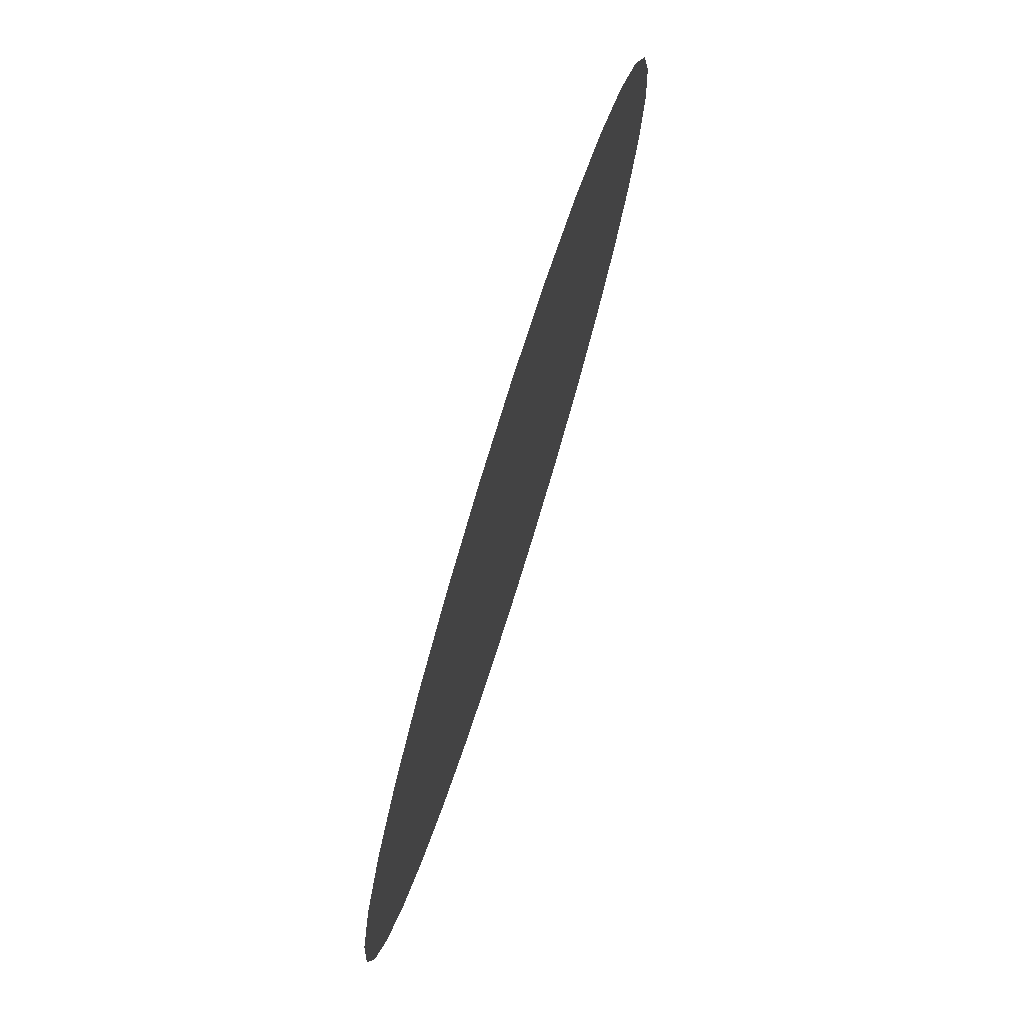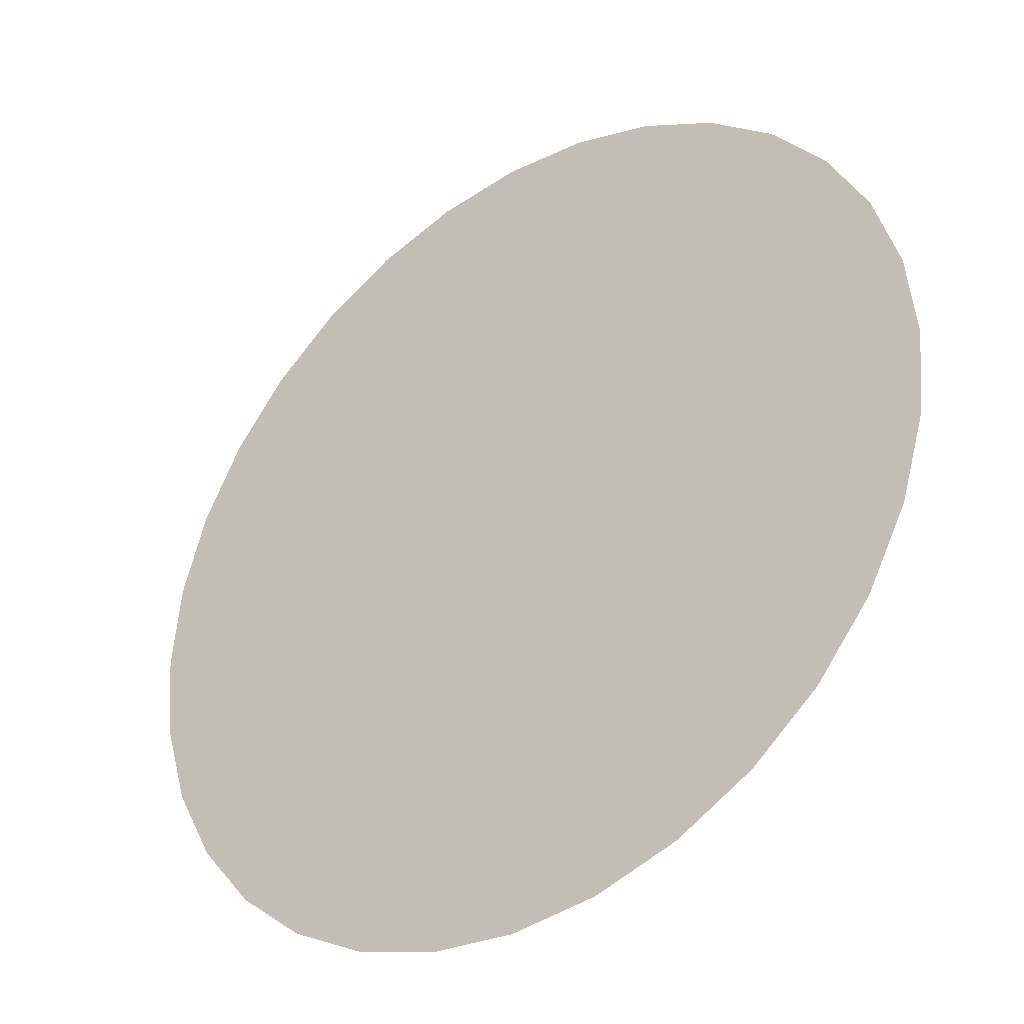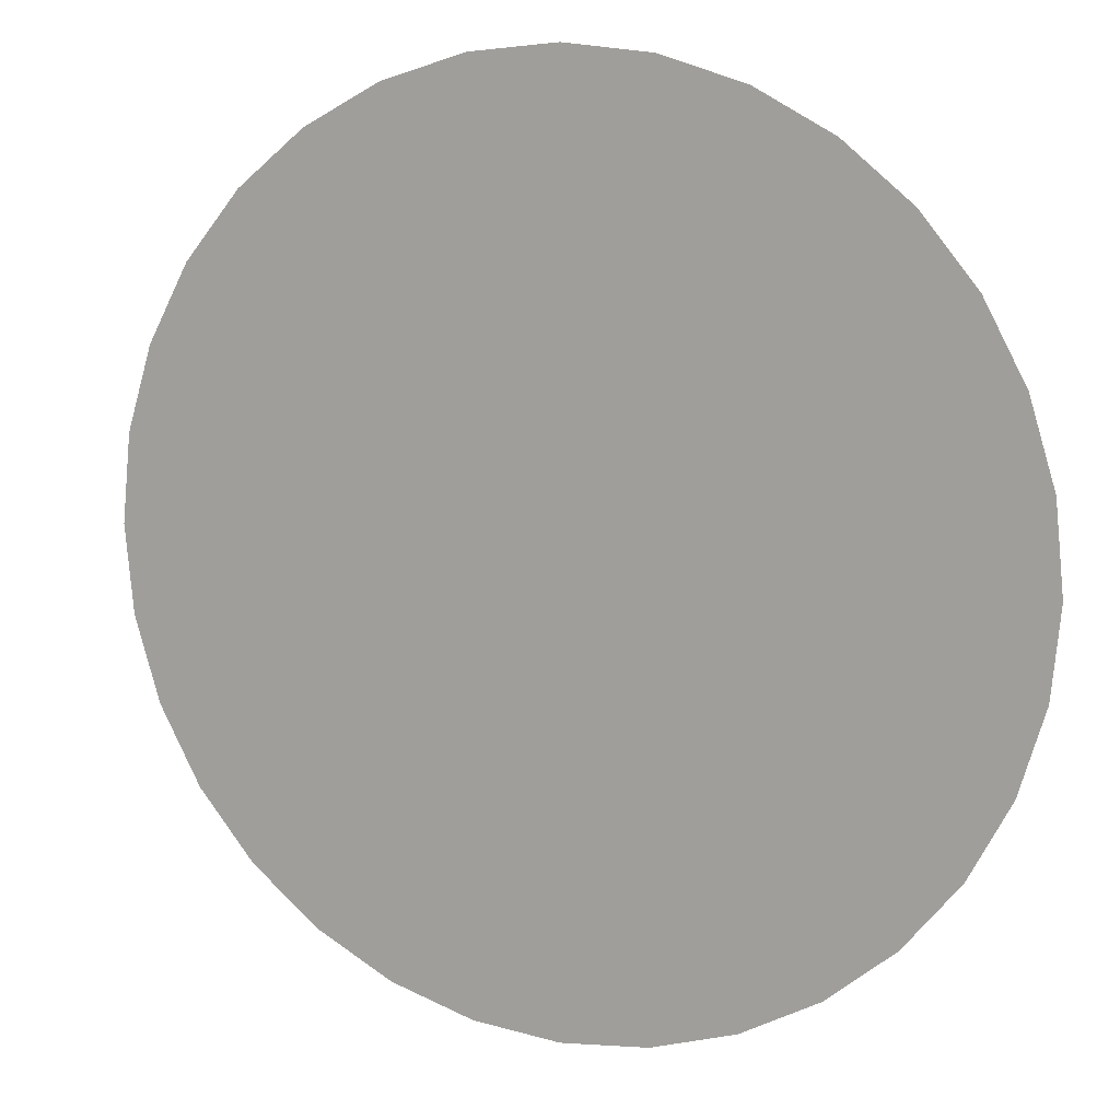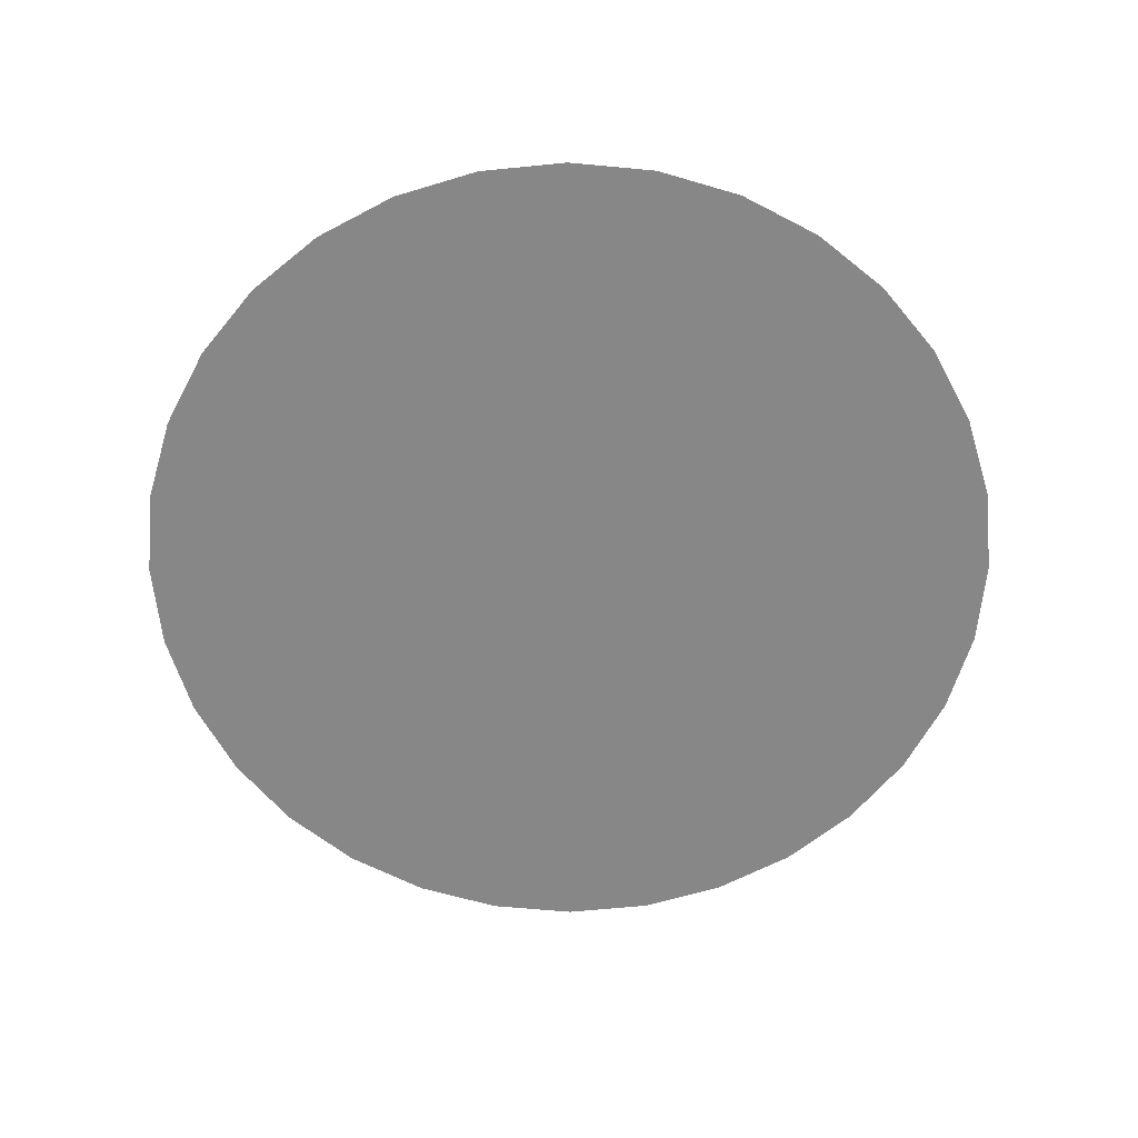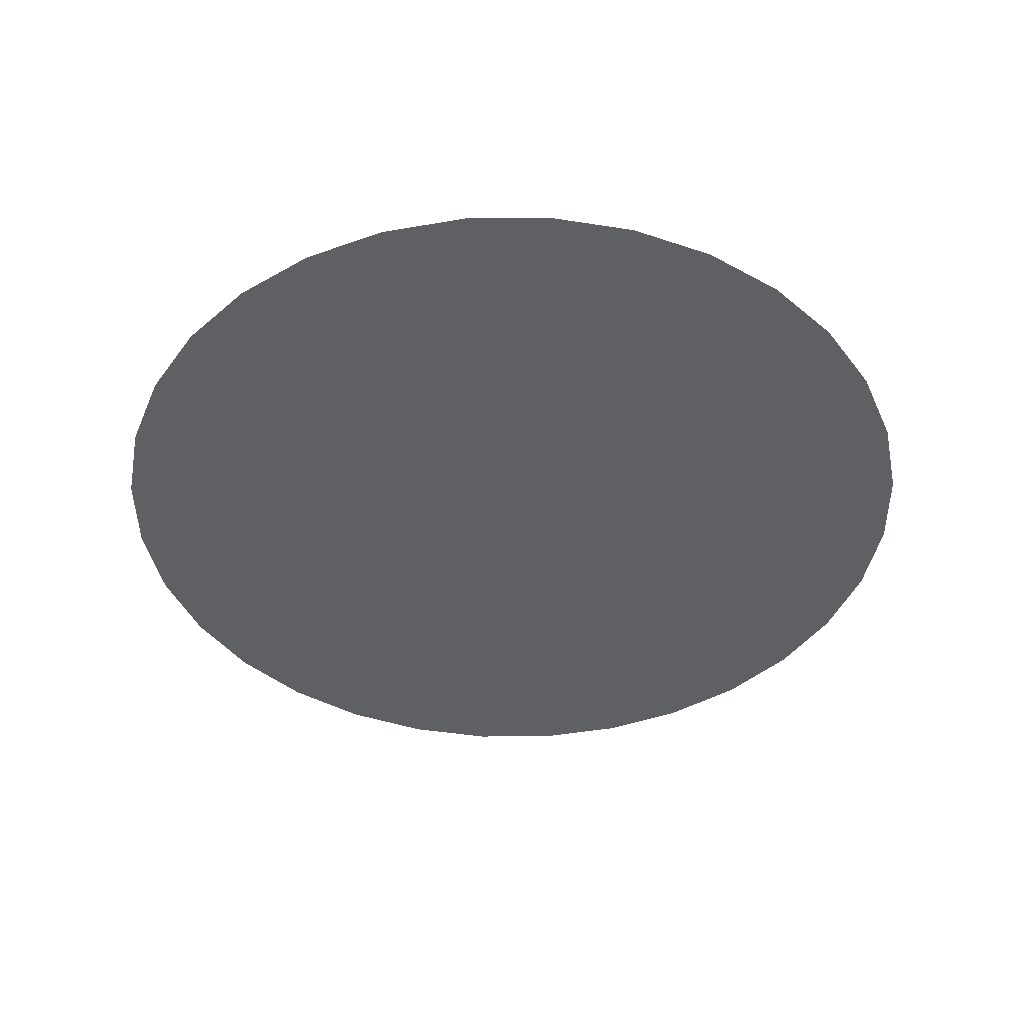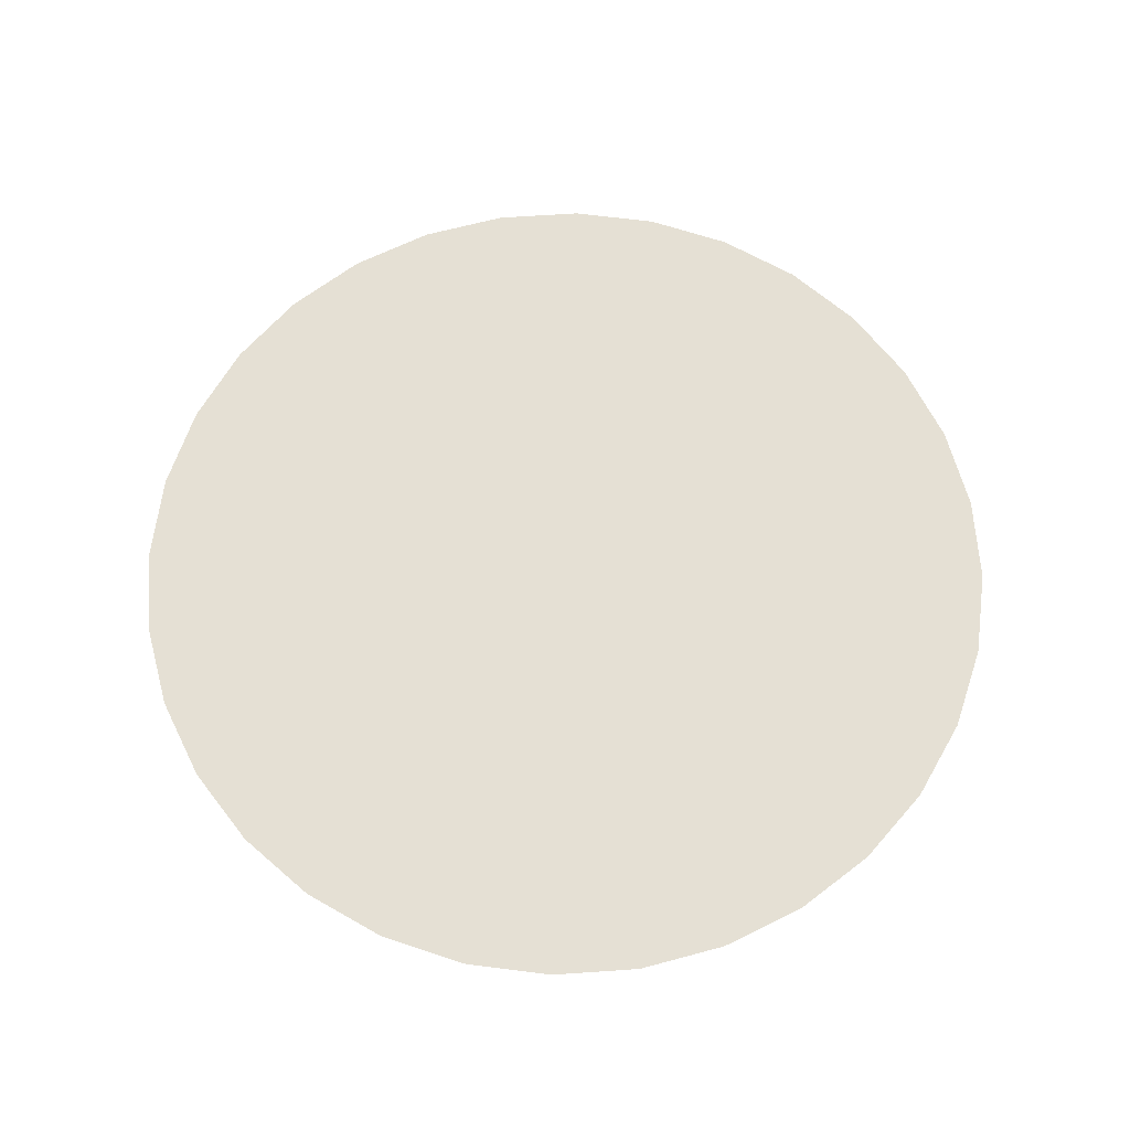
<metadata>
{"format":"obj","ext":"obj","renderer":"f3d","projection":"perspective","resolution":1024,"background":"white","views":[{"elev":76.5,"azim":-72.6,"up":"+Z"},{"elev":-36.0,"azim":-143.0,"up":"+Z"},{"elev":11.1,"azim":-156.5,"up":"+Z"},{"elev":-62.4,"azim":157.7,"up":"+Y"},{"elev":-42.6,"azim":62.4,"up":"+Y"},{"elev":65.3,"azim":69.2,"up":"+Y"}]}
</metadata>
<code>
o 円錐
v 0 -0.00846 -1
v 0.1951 -0.00846 -0.9808
v 0.3827 -0.00846 -0.9239
v 0.5556 -0.00846 -0.8315
v 0.7071 -0.00846 -0.7071
v 0.8315 -0.00846 -0.5556
v 0.9239 -0.00846 -0.3827
v 0.9808 -0.00846 -0.1951
v 1 -0.00846 0
v 0.9808 -0.00846 0.1951
v 0.9239 -0.00846 0.3827
v 0.8315 -0.00846 0.5556
v 0.7071 -0.00846 0.7071
v 0.5556 -0.00846 0.8315
v 0.3827 -0.00846 0.9239
v 0.1951 -0.00846 0.9808
v 0 -0.00846 1
v -0.1951 -0.00846 0.9808
v -0.3827 -0.00846 0.9239
v -0.5556 -0.00846 0.8315
v -0.7071 -0.00846 0.7071
v -0.8315 -0.00846 0.5556
v -0.9239 -0.00846 0.3827
v -0.9808 -0.00846 0.1951
v -1 -0.00846 0
v -0.9808 -0.00846 -0.1951
v -0.9239 -0.00846 -0.3827
v -0.8315 -0.00846 -0.5556
v -0.7071 -0.00846 -0.7071
v -0.5556 -0.00846 -0.8315
v -0.3827 -0.00846 -0.9239
v -0.1951 -0.00846 -0.9808
f 16 24 32
f 32 1 2
f 2 3 4
f 4 5 6
f 6 7 8
f 8 9 10
f 10 11 12
f 12 13 14
f 14 15 16
f 16 17 18
f 18 19 20
f 20 21 22
f 22 23 24
f 24 25 26
f 26 27 28
f 28 29 30
f 30 31 32
f 32 2 4
f 4 6 8
f 8 10 12
f 12 14 16
f 16 18 20
f 20 22 24
f 24 26 28
f 28 30 32
f 32 4 8
f 8 12 16
f 16 20 24
f 24 28 32
f 32 8 16

</code>
